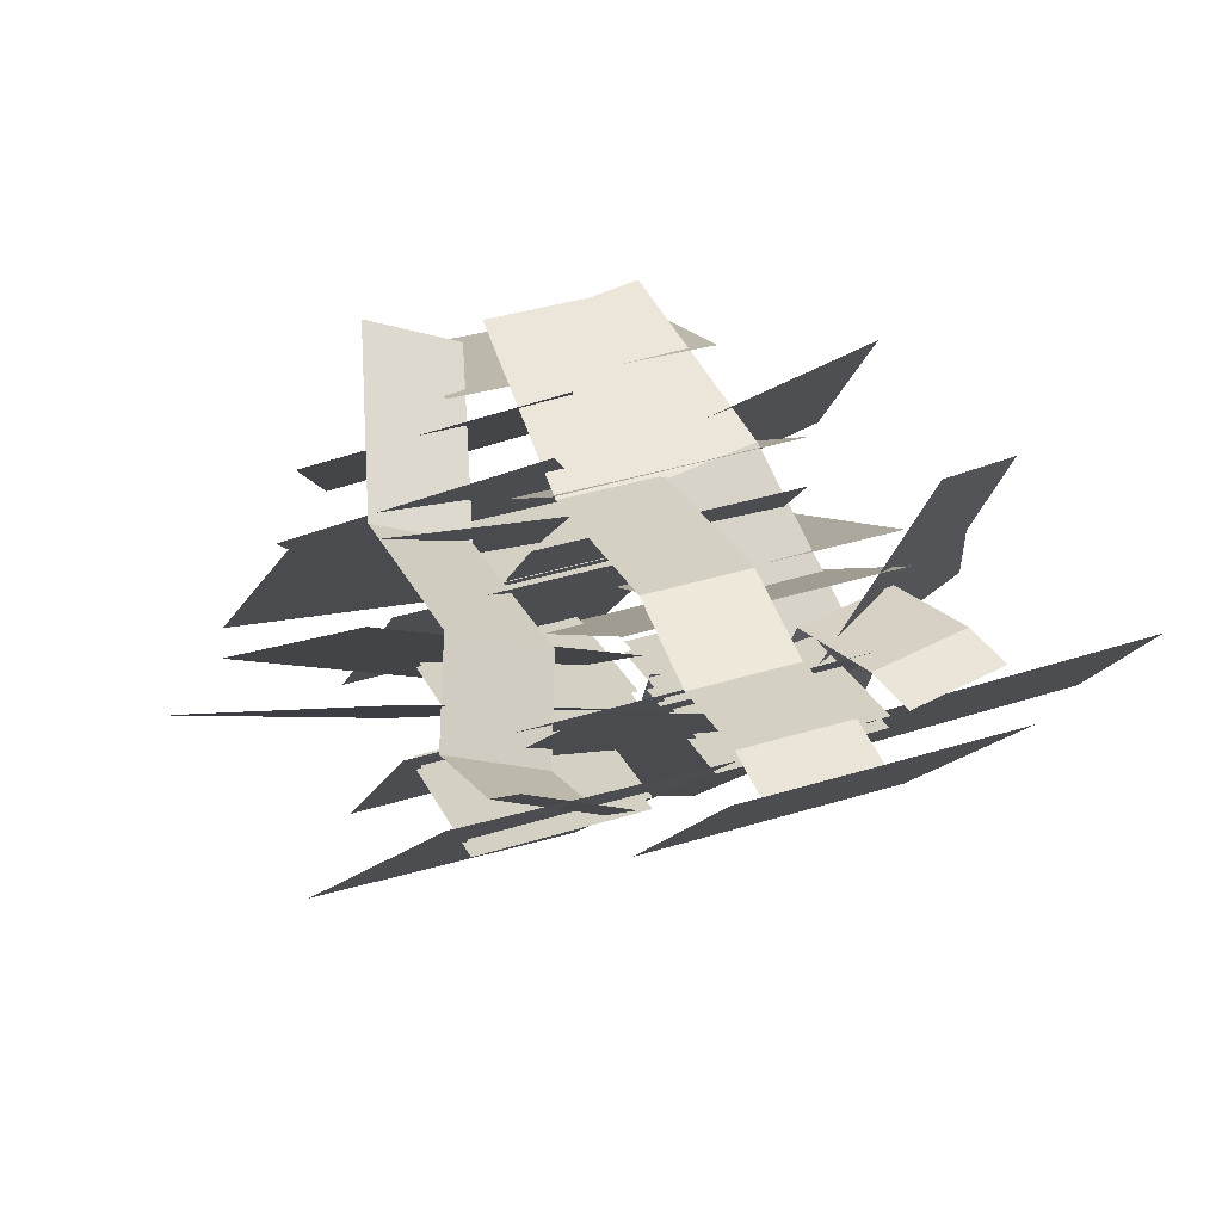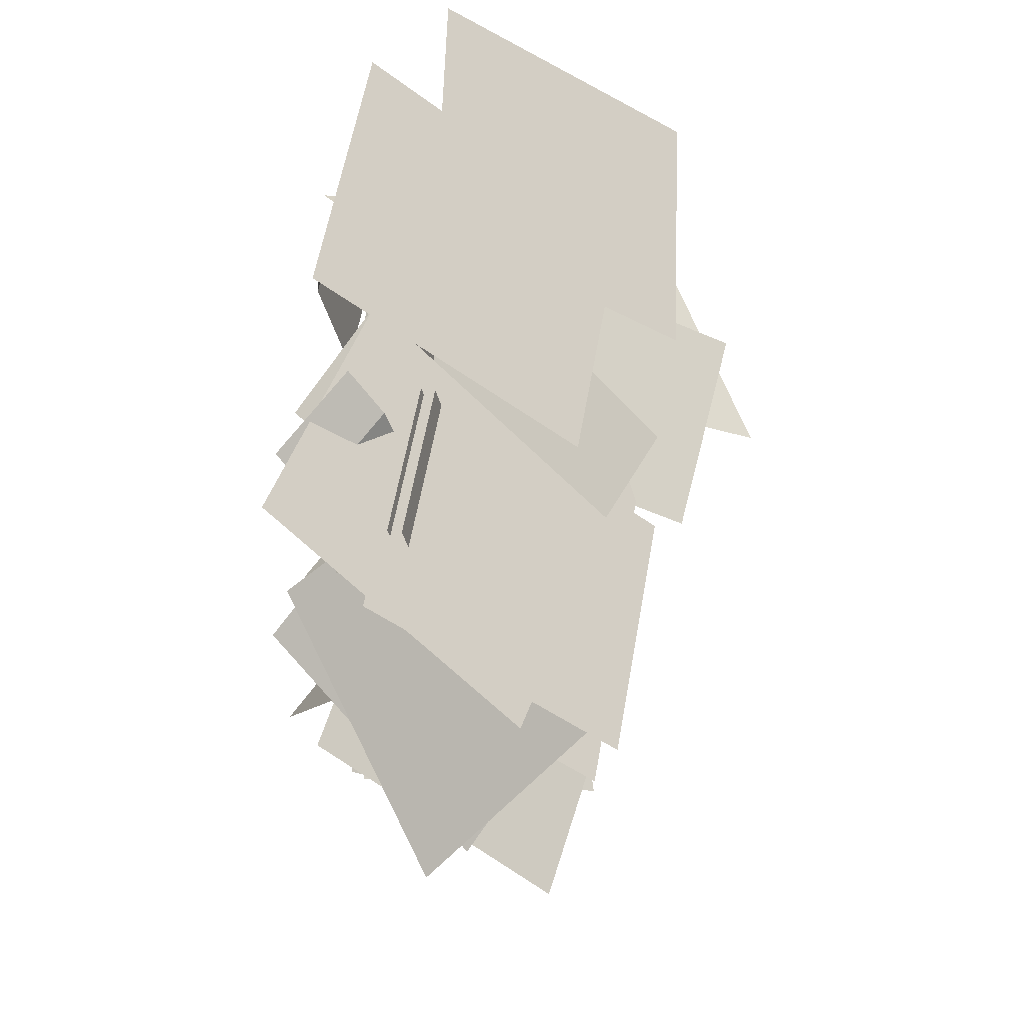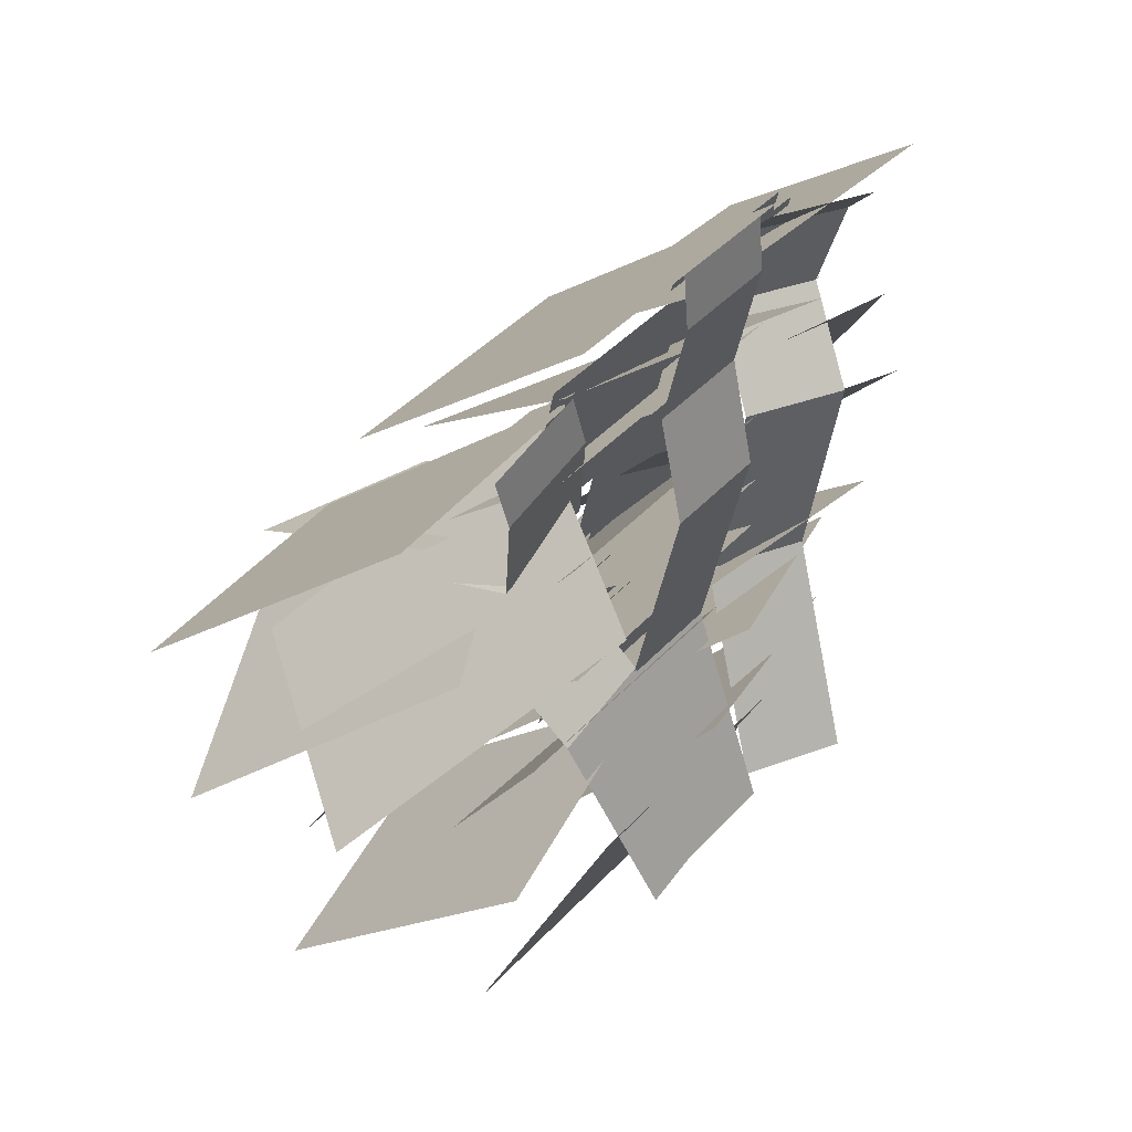
<metadata>
{"format":"obj","ext":"obj","renderer":"f3d","projection":"perspective","resolution":1024,"background":"white","views":[{"elev":39.5,"azim":159.1,"up":"+Z"},{"elev":56.8,"azim":99.8,"up":"+Y"},{"elev":41.5,"azim":-52.1,"up":"+Y"}]}
</metadata>
<code>
o cube
v 0.09375 0.1834 -0.3252
v 0.09375 0.1834 -0.3252
v 0.09375 0.4245 -0.03788
v 0.09375 0.4245 -0.03788
v -0.2188 0.1834 -0.3252
v -0.2188 0.1834 -0.3252
v -0.2188 0.4245 -0.03788
v -0.2188 0.4245 -0.03788
g Leaf
f 4 7 5 2
f 3 4 2 1
f 8 3 1 6
f 7 8 6 5
f 6 1 2 5
f 7 4 3 8
o cube
v 0.09375 -0.1417 -0.2754
v 0.09375 -0.1417 -0.2754
v 0.09375 0.1558 -0.04709
v 0.09375 0.1558 -0.04709
v -0.2188 -0.1417 -0.2754
v -0.2188 -0.1417 -0.2754
v -0.2188 0.1558 -0.04709
v -0.2188 0.1558 -0.04709
g Leaf
f 12 15 13 10
f 11 12 10 9
f 16 11 9 14
f 15 16 14 13
f 14 9 10 13
f 15 12 11 16
o cube
v 0.1406 -0.03287 -0.3884
v 0.1406 -0.03287 -0.3884
v 0.1406 0.2082 -0.1012
v 0.1406 0.2082 -0.1012
v -0.1719 -0.03287 -0.3884
v -0.1719 -0.03287 -0.3884
v -0.1719 0.2082 -0.1012
v -0.1719 0.2082 -0.1012
g Leaf
f 20 23 21 18
f 19 20 18 17
f 24 19 17 22
f 23 24 22 21
f 22 17 18 21
f 23 20 19 24
o cube
v 0.1044 -0.4187 -0.2849
v 0.1044 -0.4187 -0.2849
v 0.07175 -0.1127 -0.07065
v 0.07175 -0.1127 -0.07065
v -0.2069 -0.441 -0.3005
v -0.2069 -0.441 -0.3005
v -0.2396 -0.135 -0.08627
v -0.2396 -0.135 -0.08627
g Leaf
f 28 31 29 26
f 27 28 26 25
f 32 27 25 30
f 31 32 30 29
f 30 25 26 29
f 31 28 27 32
o cube
v -0.09119 -0.4198 -0.3738
v -0.09119 -0.4198 -0.3738
v -0.04224 -0.1808 -0.08894
v -0.04224 -0.1808 -0.08894
v -0.3963 -0.4356 -0.3081
v -0.3963 -0.4356 -0.3081
v -0.3474 -0.1966 -0.02329
v -0.3474 -0.1966 -0.02329
g Leaf
f 36 39 37 34
f 35 36 34 33
f 40 35 33 38
f 39 40 38 37
f 38 33 34 37
f 39 36 35 40
o cube
v 0 -0.3495 -0.3642
v 0 -0.3495 -0.3642
v 0 -0.03327 -0.1627
v 0 -0.03327 -0.1627
v -0.3125 -0.3495 -0.3642
v -0.3125 -0.3495 -0.3642
v -0.3125 -0.03327 -0.1627
v -0.3125 -0.03327 -0.1627
g Leaf
f 44 47 45 42
f 43 44 42 41
f 48 43 41 46
f 47 48 46 45
f 46 41 42 45
f 47 44 43 48
o cube
v -0.1882 0.03388 -0.4061
v -0.1882 0.03388 -0.4061
v -0.1231 0.2713 -0.1232
v -0.1231 0.2713 -0.1232
v -0.496 0.06876 -0.3646
v -0.496 0.06876 -0.3646
v -0.4309 0.3061 -0.08165
v -0.4309 0.3061 -0.08165
g Leaf
f 52 55 53 50
f 51 52 50 49
f 56 51 49 54
f 55 56 54 53
f 54 49 50 53
f 55 52 51 56
o cube
v 0.4271 0.1291 -0.3169
v 0.4271 0.1291 -0.3169
v 0.3459 0.3644 -0.03647
v 0.3459 0.3644 -0.03647
v 0.122 0.08564 -0.3687
v 0.122 0.08564 -0.3687
v 0.04083 0.321 -0.08829
v 0.04083 0.321 -0.08829
g Leaf
f 60 63 61 58
f 59 60 58 57
f 64 59 57 62
f 63 64 62 61
f 62 57 58 61
f 63 60 59 64
o cube
v 0.3927 -0.359 -0.3484
v 0.3927 -0.359 -0.3484
v 0.3601 -0.1167 -0.06409
v 0.3601 -0.1167 -0.06409
v 0.08255 -0.3558 -0.3867
v 0.08255 -0.3558 -0.3867
v 0.04999 -0.1134 -0.1024
v 0.04999 -0.1134 -0.1024
g Leaf
f 68 71 69 66
f 67 68 66 65
f 72 67 65 70
f 71 72 70 69
f 70 65 66 69
f 71 68 67 72
o cube
v 0.2812 -0.2549 -0.3857
v 0.2812 -0.2549 -0.3857
v 0.2812 -0.01388 -0.09842
v 0.2812 -0.01388 -0.09842
v -0.03125 -0.2549 -0.3857
v -0.03125 -0.2549 -0.3857
v -0.03125 -0.01388 -0.09842
v -0.03125 -0.01388 -0.09842
g Leaf
f 76 79 77 74
f 75 76 74 73
f 80 75 73 78
f 79 80 78 77
f 78 73 74 77
f 79 76 75 80
o cube
v 0.4281 -0.1963 -0.2542
v 0.4281 -0.1963 -0.2542
v 0.3331 0.08149 -0.02093
v 0.3331 0.08149 -0.02093
v 0.1402 -0.1927 -0.3757
v 0.1402 -0.1927 -0.3757
v 0.04523 0.0851 -0.1425
v 0.04523 0.0851 -0.1425
g Leaf
f 84 87 85 82
f 83 84 82 81
f 88 83 81 86
f 87 88 86 85
f 86 81 82 85
f 87 84 83 88
o cube
v 0.2122 -0.5449 -0.3293
v 0.2122 -0.5449 -0.3293
v 0.3084 -0.2766 -0.08563
v 0.3084 -0.2766 -0.08563
v -0.08967 -0.493 -0.2673
v -0.08967 -0.493 -0.2673
v 0.006562 -0.2246 -0.02368
v 0.006562 -0.2246 -0.02368
g Leaf
f 92 95 93 90
f 91 92 90 89
f 96 91 89 94
f 95 96 94 93
f 94 89 90 93
f 95 92 91 96
o cube
v 0.125 -0.2688 -0.3536
v 0.125 -0.2688 -0.3536
v 0.125 -0.02778 -0.06636
v 0.125 -0.02778 -0.06636
v -0.1875 -0.2688 -0.3536
v -0.1875 -0.2688 -0.3536
v -0.1875 -0.02778 -0.06636
v -0.1875 -0.02778 -0.06636
g Leaf
f 100 103 101 98
f 99 100 98 97
f 104 99 97 102
f 103 104 102 101
f 102 97 98 101
f 103 100 99 104
o cube
v 0.3281 -0.07497 -0.4143
v 0.3281 -0.07497 -0.4143
v 0.3281 0.1661 -0.127
v 0.3281 0.1661 -0.127
v 0.01562 -0.07497 -0.4143
v 0.01562 -0.07497 -0.4143
v 0.01562 0.1661 -0.127
v 0.01562 0.1661 -0.127
g Leaf
f 108 111 109 106
f 107 108 106 105
f 112 107 105 110
f 111 112 110 109
f 110 105 106 109
f 111 108 107 112
o cube
v 0.0173 -0.05852 -0.4467
v 0.0173 -0.05852 -0.4467
v 0.0173 0.03715 -0.2157
v 0.0173 0.03715 -0.2157
v -0.2268 -0.008525 -0.4674
v -0.2268 -0.008525 -0.4674
v -0.2268 0.08715 -0.2364
v -0.2268 0.08715 -0.2364
g Leaf
f 116 119 117 114
f 115 116 114 113
f 120 115 113 118
f 119 120 118 117
f 118 113 114 117
f 119 116 115 120
o cube
v -0.1894 -0.1514 -0.5145
v -0.1894 -0.1514 -0.5145
v -0.06119 0.07506 -0.2446
v -0.06119 0.07506 -0.2446
v -0.4654 -0.1688 -0.3689
v -0.4654 -0.1688 -0.3689
v -0.3371 0.05775 -0.09893
v -0.3371 0.05775 -0.09893
g Leaf
f 124 127 125 122
f 123 124 122 121
f 128 123 121 126
f 127 128 126 125
f 126 121 122 125
f 127 124 123 128
o cube
v 0.09939 -0.6236 -0.199
v 0.09939 -0.6236 -0.199
v 0.1321 -0.285 -0.04116
v 0.1321 -0.285 -0.04116
v -0.2119 -0.5989 -0.1875
v -0.2119 -0.5989 -0.1875
v -0.1792 -0.2604 -0.02965
v -0.1792 -0.2604 -0.02965
g Leaf
f 132 135 133 130
f 131 132 130 129
f 136 131 129 134
f 135 136 134 133
f 134 129 130 133
f 135 132 131 136
o cube
v 0.2609 0.04233 -0.301
v 0.2609 0.04233 -0.301
v 0.1639 0.2752 -0.02349
v 0.1639 0.2752 -0.02349
v -0.03379 0.04338 -0.4049
v -0.03379 0.04338 -0.4049
v -0.1308 0.2762 -0.1275
v -0.1308 0.2762 -0.1275
g Leaf
f 140 143 141 138
f 139 140 138 137
f 144 139 137 142
f 143 144 142 141
f 142 137 138 141
f 143 140 139 144
o cube
v 0.5146 -0.09418 -0.2248
v 0.5146 -0.09418 -0.2248
v 0.3302 0.1777 -0.04408
v 0.3302 0.1777 -0.04408
v 0.2525 -0.1711 -0.3765
v 0.2525 -0.1711 -0.3765
v 0.06803 0.1008 -0.1958
v 0.06803 0.1008 -0.1958
g Leaf
f 148 151 149 146
f 147 148 146 145
f 152 147 145 150
f 151 152 150 149
f 150 145 146 149
f 151 148 147 152
o cube
v -0.2968 -0.06316 -0.398
v -0.2968 -0.06316 -0.398
v -0.07174 0.1698 -0.209
v -0.07174 0.1698 -0.209
v -0.479 -0.09181 -0.1458
v -0.479 -0.09181 -0.1458
v -0.254 0.1411 0.04324
v -0.254 0.1411 0.04324
g Leaf
f 156 159 157 154
f 155 156 154 153
f 160 155 153 158
f 159 160 158 157
f 158 153 154 157
f 159 156 155 160
o cube
v 0.2116 -0.4203 -0.3786
v 0.2116 -0.4203 -0.3786
v 0.3552 -0.1956 -0.1149
v 0.3552 -0.1956 -0.1149
v -0.07705 -0.3426 -0.2876
v -0.07705 -0.3426 -0.2876
v 0.06657 -0.1179 -0.02387
v 0.06657 -0.1179 -0.02387
g Leaf
f 164 167 165 162
f 163 164 162 161
f 168 163 161 166
f 167 168 166 165
f 166 161 162 165
f 167 164 163 168
o cube
v 0.0625 -0.1259 -0.08659
v 0.0625 -0.1259 -0.08659
v 0.0625 -0.3608 -0.001082
v 0.0625 -0.3608 -0.001082
v -0.0625 -0.1259 -0.08659
v -0.0625 -0.1259 -0.08659
v -0.0625 -0.3608 -0.001082
v -0.0625 -0.3608 -0.001082
g Stem
f 172 175 173 170
f 171 172 170 169
f 176 171 169 174
f 175 176 174 173
f 174 169 170 173
f 175 172 171 176
o cube
v 0.0625 0.1182 -0.03248
v 0.0625 0.1182 -0.03248
v 0.0625 -0.1259 -0.08659
v 0.0625 -0.1259 -0.08659
v -0.0625 0.1182 -0.03248
v -0.0625 0.1182 -0.03248
v -0.0625 -0.1259 -0.08659
v -0.0625 -0.1259 -0.08659
g Stem
f 180 183 181 178
f 179 180 178 177
f 184 179 177 182
f 183 184 182 181
f 182 177 178 181
f 183 180 179 184
o cube
v 0.0625 0.2402 -0.05953
v 0.0625 0.2402 -0.05953
v 0.0625 0.1182 -0.03248
v 0.0625 0.1182 -0.03248
v -0.0625 0.2402 -0.05953
v -0.0625 0.2402 -0.05953
v -0.0625 0.1182 -0.03248
v -0.0625 0.1182 -0.03248
g Stem
f 188 191 189 186
f 187 188 186 185
f 192 187 185 190
f 191 192 190 189
f 190 185 186 189
f 191 188 187 192
o cube
v 0.0625 0.3622 -0.03248
v 0.0625 0.3622 -0.03248
v 0.0625 0.2402 -0.05953
v 0.0625 0.2402 -0.05953
v -0.0625 0.3622 -0.03248
v -0.0625 0.3622 -0.03248
v -0.0625 0.2402 -0.05953
v -0.0625 0.2402 -0.05953
g Stem
f 196 199 197 194
f 195 196 194 193
f 200 195 193 198
f 199 200 198 197
f 198 193 194 197
f 199 196 195 200
o cube
v 0.0625 0.4245 -0.03792
v 0.0625 0.4245 -0.03792
v 0.0625 0.3622 -0.03248
v 0.0625 0.3622 -0.03248
v -0.0625 0.4245 -0.03792
v -0.0625 0.4245 -0.03792
v -0.0625 0.3622 -0.03248
v -0.0625 0.3622 -0.03248
g Stem
f 204 207 205 202
f 203 204 202 201
f 208 203 201 206
f 207 208 206 205
f 206 201 202 205
f 207 204 203 208
o cube
v -0.1383 0.2408 -0.09617
v -0.1383 0.2408 -0.09617
v -0.1122 0.1217 -0.1234
v -0.1122 0.1217 -0.1234
v -0.2604 0.2138 -0.09499
v -0.2604 0.2138 -0.09499
v -0.2342 0.09464 -0.1222
v -0.2342 0.09464 -0.1222
g Stem
f 212 215 213 210
f 211 212 210 209
f 216 211 209 214
f 215 216 214 213
f 214 209 210 213
f 215 212 211 216
o cube
v -0.05861 -0.1186 -0.0869
v -0.05861 -0.1186 -0.0869
v -0.007008 -0.3479 -0.001646
v -0.007008 -0.3479 -0.001646
v -0.1807 -0.1457 -0.08572
v -0.1807 -0.1457 -0.08572
v -0.129 -0.375 -0.000466
v -0.129 -0.375 -0.000466
g Stem
f 220 223 221 218
f 219 220 218 217
f 224 219 217 222
f 223 224 222 221
f 222 217 218 221
f 223 220 219 224
o cube
v -0.1029 0.07484 -0.2389
v -0.1029 0.07484 -0.2389
v -0.05861 -0.1186 -0.0869
v -0.05861 -0.1186 -0.0869
v -0.225 0.04781 -0.2377
v -0.225 0.04781 -0.2377
v -0.1807 -0.1457 -0.08572
v -0.1807 -0.1457 -0.08572
g Stem
f 228 231 229 226
f 227 228 226 225
f 232 227 225 230
f 231 232 230 229
f 230 225 226 229
f 231 228 227 232
o cube
v -0.1122 0.1217 -0.1234
v -0.1122 0.1217 -0.1234
v -0.1029 0.07484 -0.2389
v -0.1029 0.07484 -0.2389
v -0.2342 0.09464 -0.1222
v -0.2342 0.09464 -0.1222
v -0.225 0.04781 -0.2377
v -0.225 0.04781 -0.2377
g Stem
f 236 239 237 234
f 235 236 234 233
f 240 235 233 238
f 239 240 238 237
f 238 233 234 237
f 239 236 235 240
o cube
v -0.1518 0.3016 -0.1016
v -0.1518 0.3016 -0.1016
v -0.1383 0.2408 -0.09617
v -0.1383 0.2408 -0.09617
v -0.2739 0.2746 -0.1004
v -0.2739 0.2746 -0.1004
v -0.2604 0.2138 -0.09499
v -0.2604 0.2138 -0.09499
g Stem
f 244 247 245 242
f 243 244 242 241
f 248 243 241 246
f 247 248 246 245
f 246 241 242 245
f 247 244 243 248
o cube
v 0.2848 0.303 -0.07213
v 0.2848 0.303 -0.07213
v 0.2969 0.1853 -0.1125
v 0.2969 0.1853 -0.1125
v 0.172 0.3097 -0.1254
v 0.172 0.3097 -0.1254
v 0.184 0.192 -0.1658
v 0.184 0.192 -0.1658
g Stem
f 252 255 253 250
f 251 252 250 249
f 256 251 249 254
f 255 256 254 253
f 254 249 250 253
f 255 252 251 256
o cube
v 0.2631 -0.1558 -0.08416
v 0.2631 -0.1558 -0.08416
v 0.1984 -0.3708 0.02573
v 0.1984 -0.3708 0.02573
v 0.1502 -0.1491 -0.1374
v 0.1502 -0.1491 -0.1374
v 0.08553 -0.3641 -0.02752
v 0.08553 -0.3641 -0.02752
g Stem
f 260 263 261 258
f 259 260 258 257
f 264 259 257 262
f 263 264 262 261
f 262 257 258 261
f 263 260 259 264
o cube
v 0.2576 0.09043 -0.04126
v 0.2576 0.09043 -0.04126
v 0.2631 -0.1558 -0.08416
v 0.2631 -0.1558 -0.08416
v 0.1447 0.09717 -0.09451
v 0.1447 0.09717 -0.09451
v 0.1502 -0.1491 -0.1374
v 0.1502 -0.1491 -0.1374
g Stem
f 267 268 266 265
f 272 267 265 270
f 271 272 270 269
f 270 265 266 269
f 271 268 267 272
o cube
v 0.2969 0.1853 -0.1125
v 0.2969 0.1853 -0.1125
v 0.2576 0.09043 -0.04126
v 0.2576 0.09043 -0.04126
v 0.184 0.192 -0.1658
v 0.184 0.192 -0.1658
v 0.1447 0.09717 -0.09451
v 0.1447 0.09717 -0.09451
g Stem
f 276 279 277 274
f 275 276 274 273
f 280 275 273 278
f 279 280 278 277
f 278 273 274 277
f 279 276 275 280
o cube
v 0.2683 0.3475 -0.0315
v 0.2683 0.3475 -0.0315
v 0.2848 0.303 -0.07213
v 0.2848 0.303 -0.07213
v 0.1554 0.3543 -0.08475
v 0.1554 0.3543 -0.08475
v 0.172 0.3097 -0.1254
v 0.172 0.3097 -0.1254
g Stem
f 284 287 285 282
f 283 284 282 281
f 288 283 281 286
f 287 288 286 285
f 286 281 282 285
f 287 284 283 288
o cube
v 0.2969 0.09357 -0.1929
v 0.2969 0.09357 -0.1929
v 0.2969 0.2766 -0.1523
v 0.2969 0.2766 -0.1523
v 0.1094 0.09357 -0.1929
v 0.1094 0.09357 -0.1929
v 0.1094 0.2766 -0.1523
v 0.1094 0.2766 -0.1523
g Flower_Base
f 292 295 293 290
f 291 292 290 289
f 296 291 289 294
f 295 296 294 293
f 294 289 290 293
f 295 292 291 296
o cube
v 0.04688 0.1021 -0.159
v 0.04688 0.1021 -0.159
v 0.04688 0.2851 -0.1184
v 0.04688 0.2851 -0.1184
v -0.1406 0.1021 -0.159
v -0.1406 0.1021 -0.159
v -0.1406 0.2851 -0.1184
v -0.1406 0.2851 -0.1184
g Flower_Base
f 300 303 301 298
f 299 300 298 297
f 304 299 297 302
f 303 304 302 301
f 302 297 298 301
f 303 300 299 304
o cube
v -0.01562 -0.1217 -0.3046
v -0.01562 -0.1217 -0.3046
v -0.01562 0.06133 -0.264
v -0.01562 0.06133 -0.264
v -0.2031 -0.1217 -0.3046
v -0.2031 -0.1217 -0.3046
v -0.2031 0.06133 -0.264
v -0.2031 0.06133 -0.264
g Flower_Base
f 308 311 309 306
f 307 308 306 305
f 312 307 305 310
f 311 312 310 309
f 310 305 306 309
f 311 308 307 312
o cube
v 0.2344 -0.1047 -0.2368
v 0.2344 -0.1047 -0.2368
v 0.2344 0.07831 -0.1962
v 0.2344 0.07831 -0.1962
v 0.04688 -0.1047 -0.2368
v 0.04688 -0.1047 -0.2368
v 0.04688 0.07831 -0.1962
v 0.04688 0.07831 -0.1962
g Flower_Base
f 316 319 317 314
f 315 316 314 313
f 320 315 313 318
f 319 320 318 317
f 318 313 314 317
f 319 316 315 320
o cube
v 0.1406 -0.3013 -0.2164
v 0.1406 -0.3013 -0.2164
v 0.1406 -0.1183 -0.1758
v 0.1406 -0.1183 -0.1758
v -0.04688 -0.3013 -0.2164
v -0.04688 -0.3013 -0.2164
v -0.04688 -0.1183 -0.1758
v -0.04688 -0.1183 -0.1758
g Flower_Base
f 324 327 325 322
f 323 324 322 321
f 328 323 321 326
f 327 328 326 325
f 326 321 322 325
f 327 324 323 328
o cube
v 0.2969 0.09357 -0.2085
v 0.2969 0.09357 -0.2085
v 0.2969 0.2766 -0.1679
v 0.2969 0.2766 -0.1679
v 0.1094 0.09357 -0.2085
v 0.1094 0.09357 -0.2085
v 0.1094 0.2766 -0.1679
v 0.1094 0.2766 -0.1679
g Flower_Overlay
f 332 335 333 330
f 331 332 330 329
f 336 331 329 334
f 335 336 334 333
f 334 329 330 333
f 335 332 331 336
o cube
v 0.04688 0.1021 -0.1746
v 0.04688 0.1021 -0.1746
v 0.04688 0.2851 -0.134
v 0.04688 0.2851 -0.134
v -0.1406 0.1021 -0.1746
v -0.1406 0.1021 -0.1746
v -0.1406 0.2851 -0.134
v -0.1406 0.2851 -0.134
g Flower_Overlay
f 340 343 341 338
f 339 340 338 337
f 344 339 337 342
f 343 344 342 341
f 342 337 338 341
f 343 340 339 344
o cube
v -0.01562 -0.1217 -0.3202
v -0.01562 -0.1217 -0.3202
v -0.01562 0.06133 -0.2796
v -0.01562 0.06133 -0.2796
v -0.2031 -0.1217 -0.3202
v -0.2031 -0.1217 -0.3202
v -0.2031 0.06133 -0.2796
v -0.2031 0.06133 -0.2796
g Flower_Overlay
f 348 351 349 346
f 347 348 346 345
f 352 347 345 350
f 351 352 350 349
f 350 345 346 349
f 351 348 347 352
o cube
v 0.2344 -0.1047 -0.2524
v 0.2344 -0.1047 -0.2524
v 0.2344 0.07831 -0.2119
v 0.2344 0.07831 -0.2119
v 0.04688 -0.1047 -0.2524
v 0.04688 -0.1047 -0.2524
v 0.04688 0.07831 -0.2119
v 0.04688 0.07831 -0.2119
g Flower_Overlay
f 356 359 357 354
f 355 356 354 353
f 360 355 353 358
f 359 360 358 357
f 358 353 354 357
f 359 356 355 360
o cube
v 0.1406 -0.3013 -0.232
v 0.1406 -0.3013 -0.232
v 0.1406 -0.1183 -0.1914
v 0.1406 -0.1183 -0.1914
v -0.04688 -0.3013 -0.232
v -0.04688 -0.3013 -0.232
v -0.04688 -0.1183 -0.1914
v -0.04688 -0.1183 -0.1914
g Flower_Overlay
f 364 367 365 362
f 363 364 362 361
f 368 363 361 366
f 367 368 366 365
f 366 361 362 365
f 367 364 363 368

</code>
